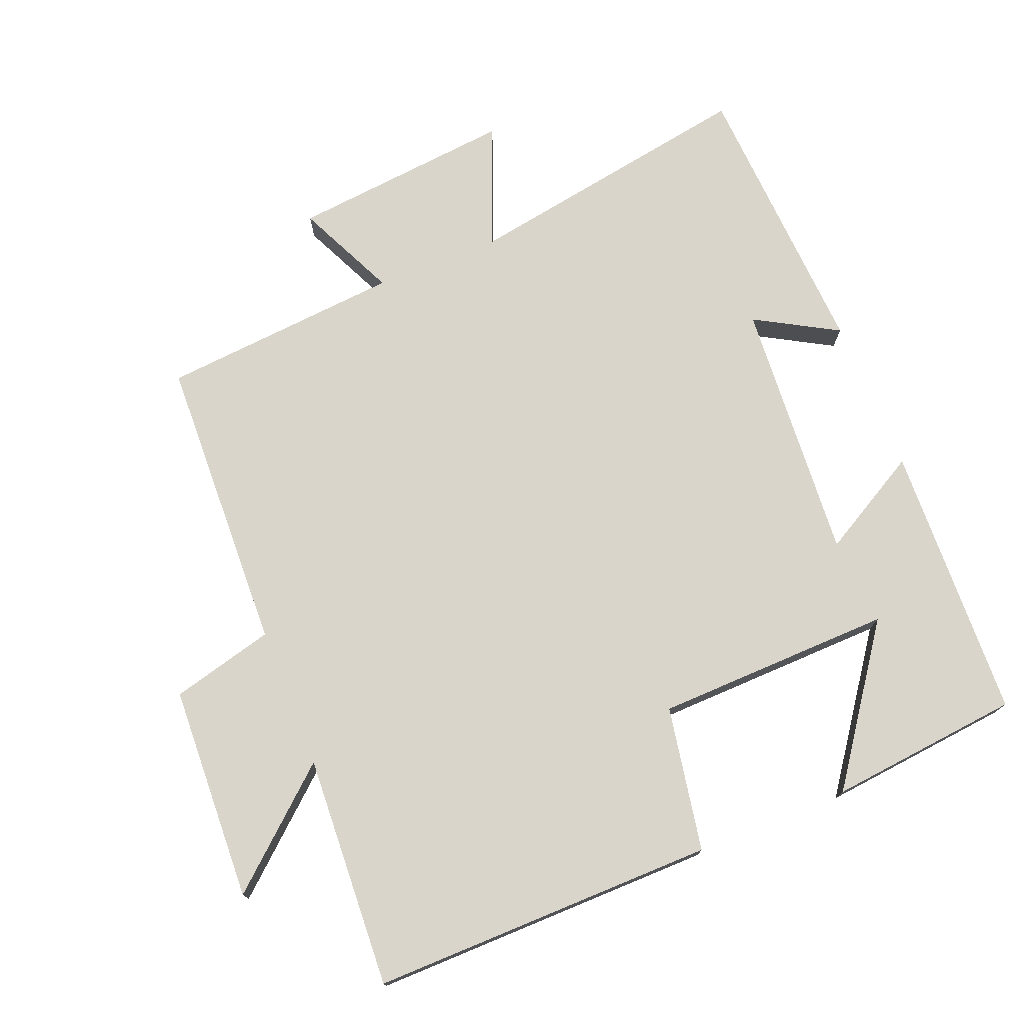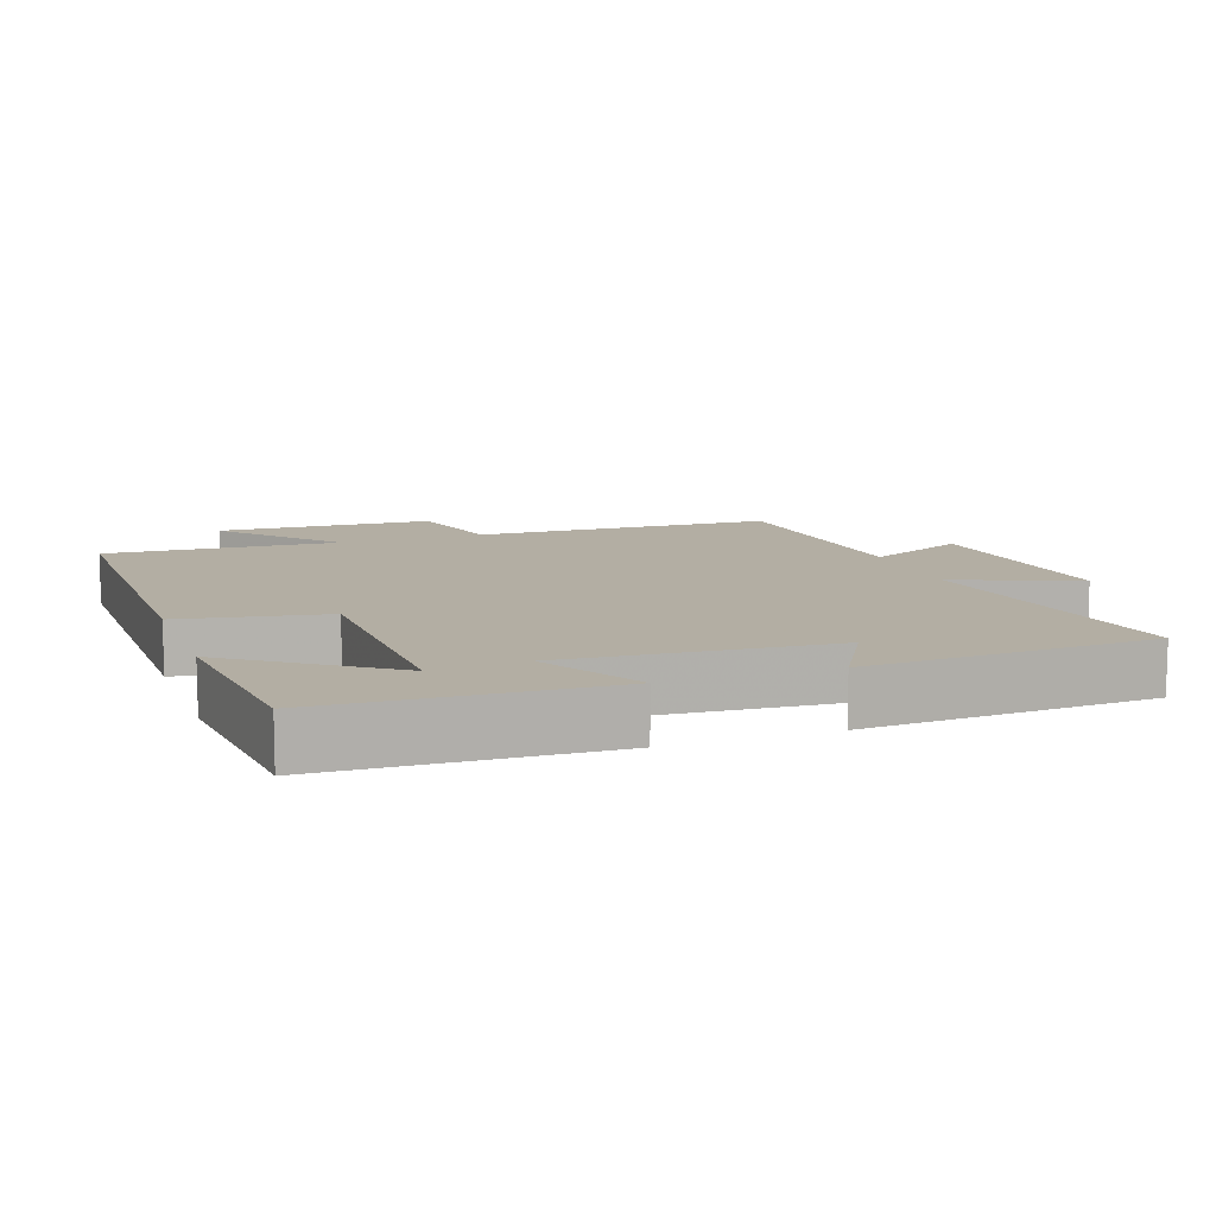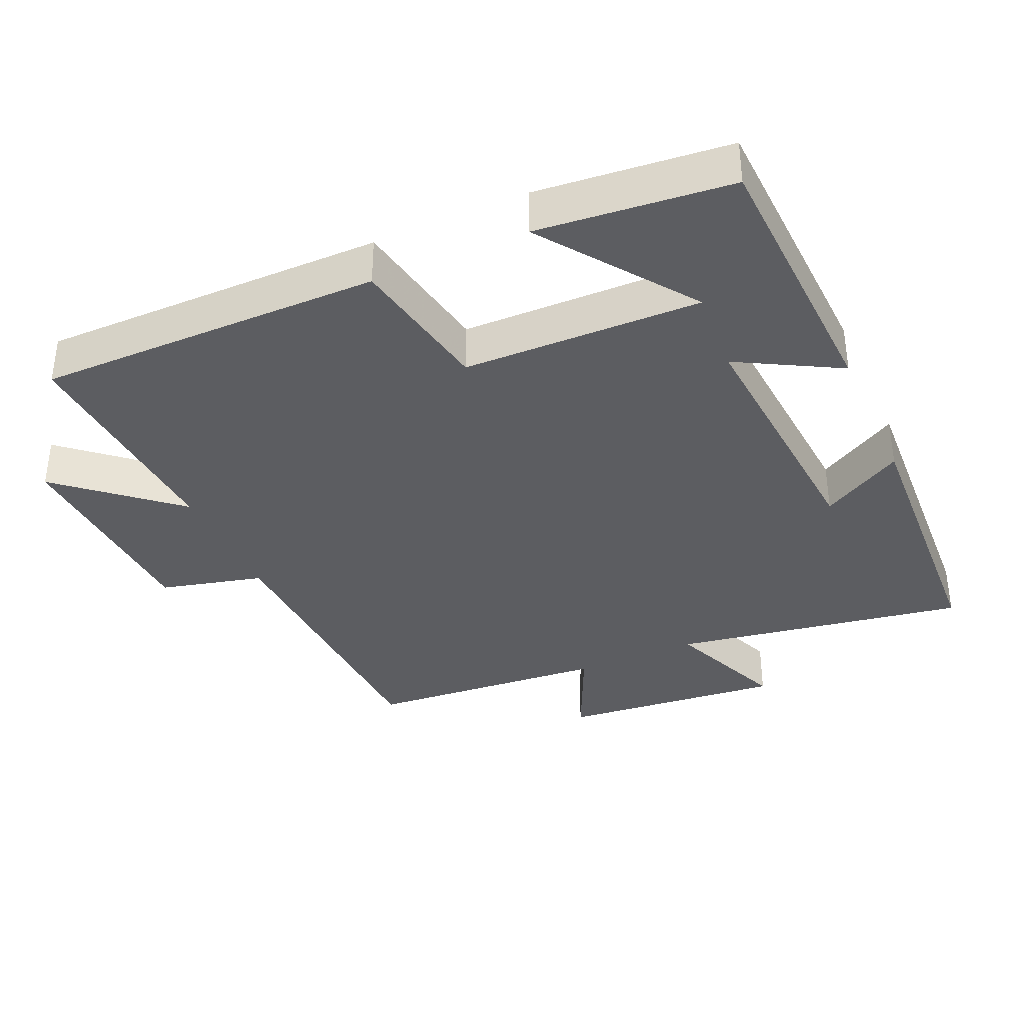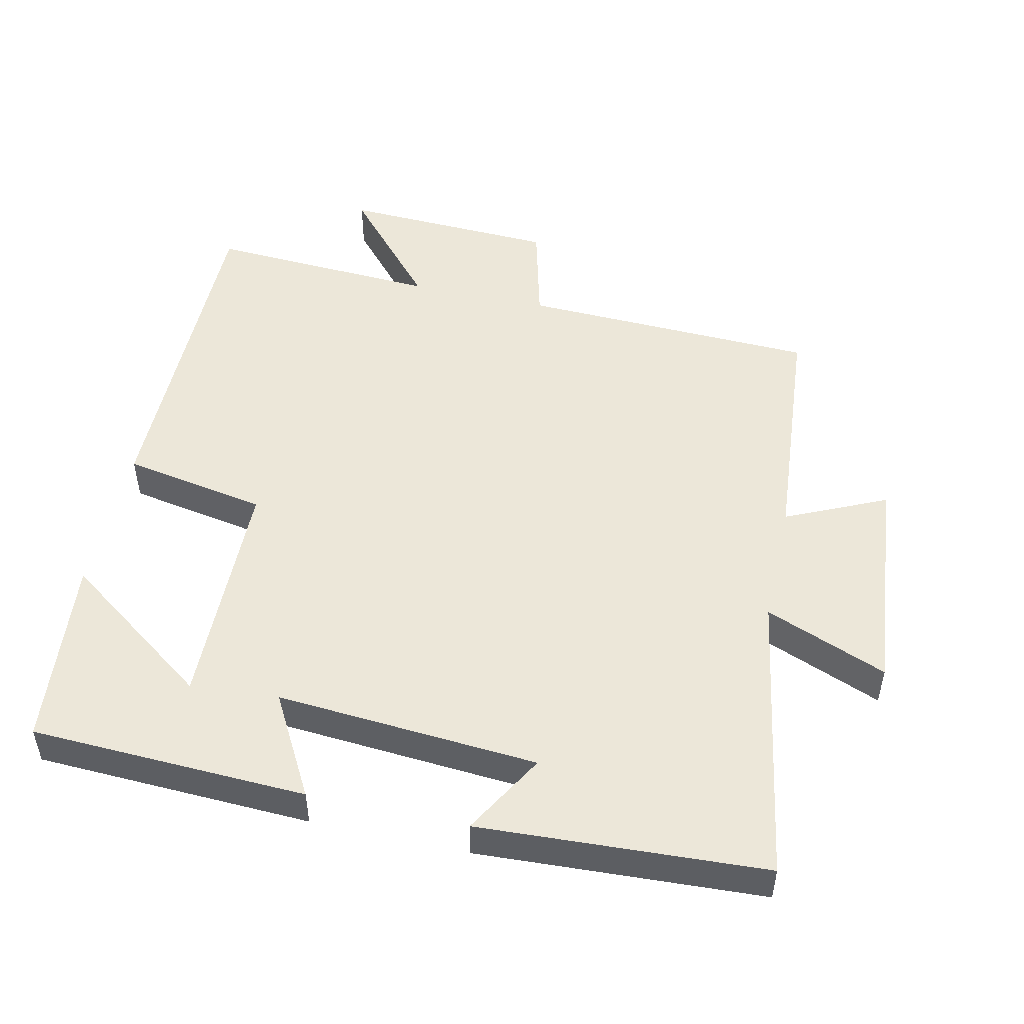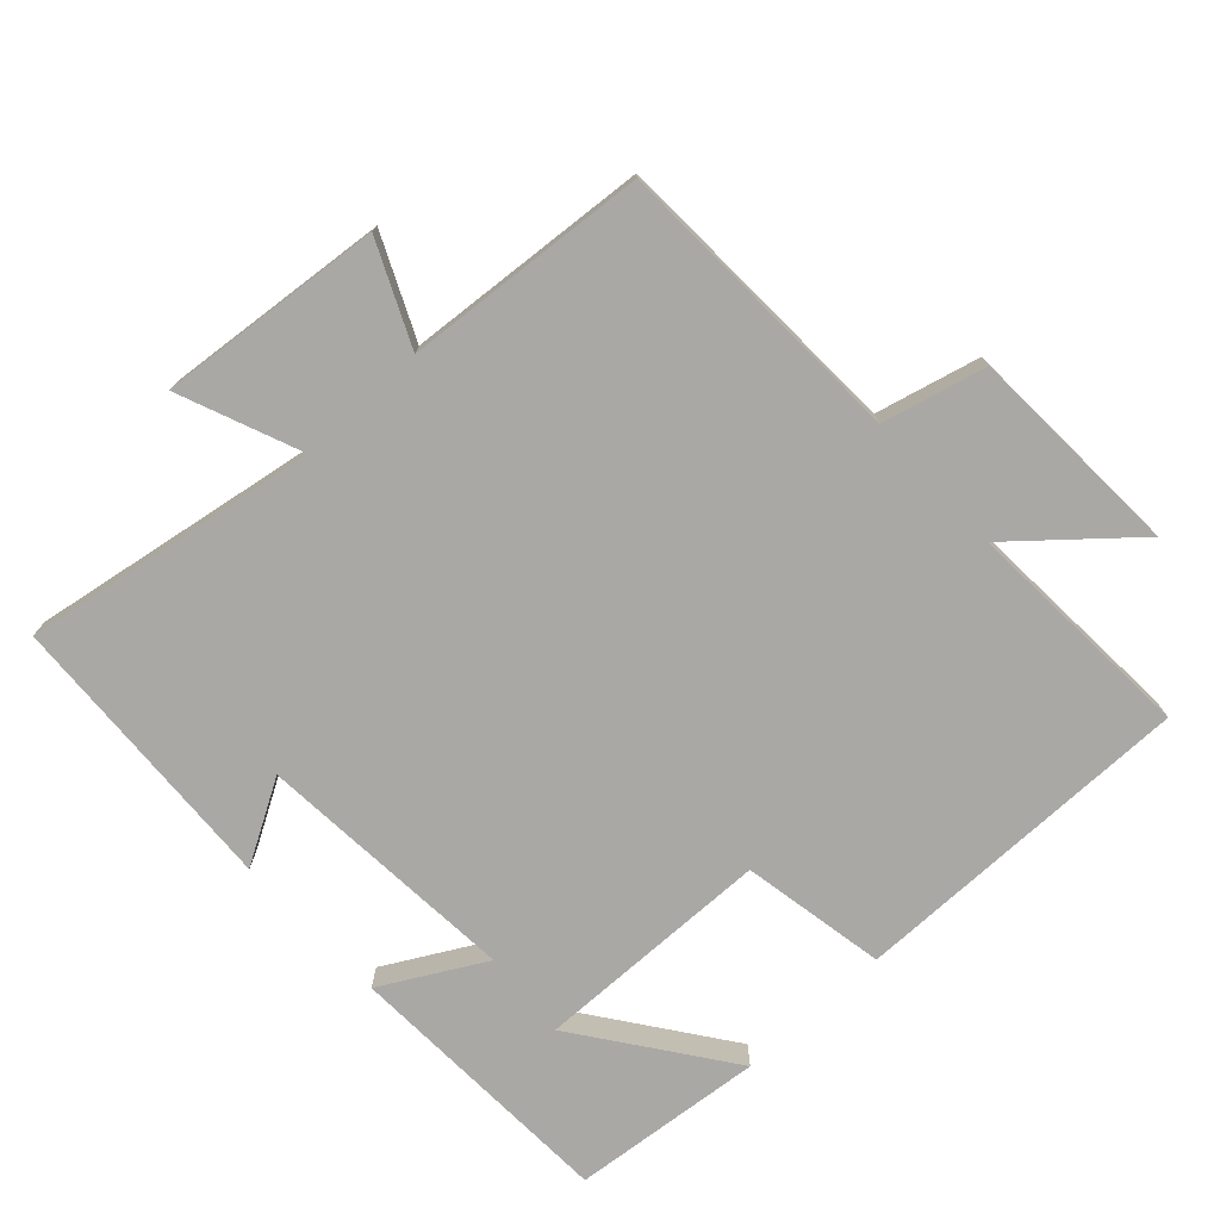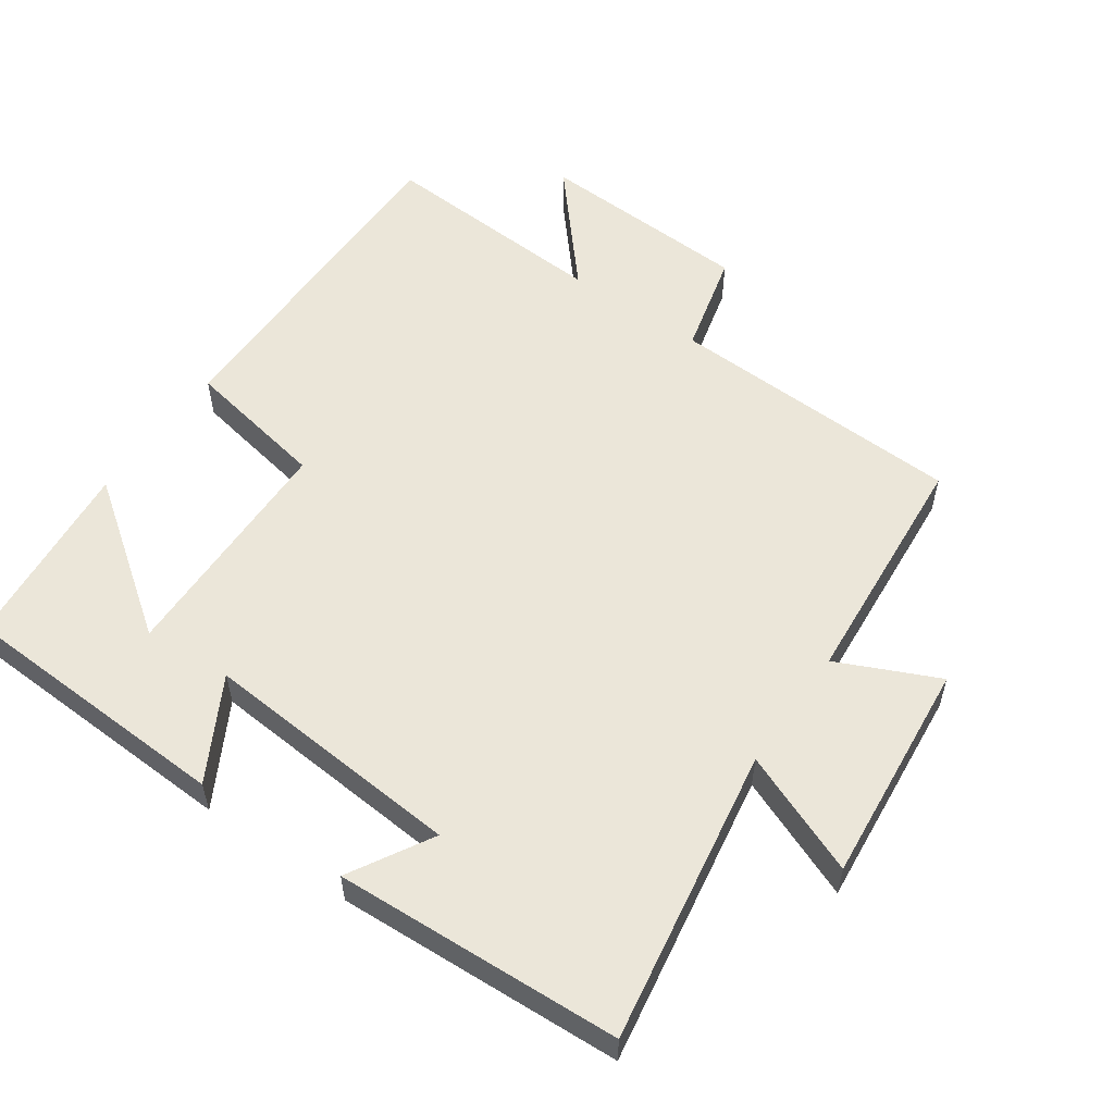
<metadata>
{"format":"obj","ext":"obj","renderer":"f3d","projection":"perspective","resolution":1024,"background":"white","views":[{"elev":74.7,"azim":158.0,"up":"+Y"},{"elev":10.9,"azim":-109.5,"up":"+Y"},{"elev":-36.3,"azim":-155.8,"up":"+Y"},{"elev":49.9,"azim":-77.4,"up":"+Y"},{"elev":-75.2,"azim":42.9,"up":"+Y"},{"elev":55.6,"azim":-54.9,"up":"+Y"}]}
</metadata>
<code>
v 0.484 0.07 0.471
v 0.5 0.07 0.04
v 0.649 0.07 0.002
v 0.663 0.07 -0.31
v 0.5 0.07 -0.168
v 0.519 0.07 -0.504
v 0.02 0.07 -0.5
v -0.018 0.07 -0.291
v -0.362 0.07 -0.283
v -0.206 0.07 -0.5
v -0.484 0.07 -0.472
v -0.5 0.07 -0.072
v -0.353 0.07 -0.154
v -0.381 0.07 0.226
v -0.5 0.07 0.158
v -0.478 0.07 0.572
v -0.052 0.07 0.5
v -0.123 0.07 0.677
v 0.201 0.07 0.645
v 0.134 0.07 0.5
v 0.484 0 0.471
v 0.5 0 0.04
v 0.649 0 0.002
v 0.663 0 -0.31
v 0.5 0 -0.168
v 0.519 0 -0.504
v 0.02 0 -0.5
v -0.018 0 -0.291
v -0.362 0 -0.283
v -0.206 0 -0.5
v -0.484 0 -0.472
v -0.5 0 -0.072
v -0.353 0 -0.154
v -0.381 0 0.226
v -0.5 0 0.158
v -0.478 0 0.572
v -0.052 0 0.5
v -0.123 0 0.677
v 0.201 0 0.645
v 0.134 0 0.5
f 17 18 19 20
f 17 20 1 2
f 14 15 16 17
f 13 14 17 2
f 11 12 13
f 9 10 11
f 9 11 13
f 8 9 13 2
f 5 6 7 8
f 2 3 4 5
f 2 5 8
f 40 39 38 37
f 22 21 40 37
f 37 36 35 34
f 22 37 34 33
f 33 32 31
f 31 30 29
f 33 31 29
f 22 33 29 28
f 28 27 26 25
f 25 24 23 22
f 28 25 22
f 1 21 22 2
f 2 22 23 3
f 3 23 24 4
f 4 24 25 5
f 5 25 26 6
f 6 26 27 7
f 7 27 28 8
f 8 28 29 9
f 9 29 30 10
f 10 30 31 11
f 11 31 32 12
f 12 32 33 13
f 13 33 34 14
f 14 34 35 15
f 15 35 36 16
f 16 36 37 17
f 17 37 38 18
f 18 38 39 19
f 19 39 40 20
f 20 40 21 1

</code>
